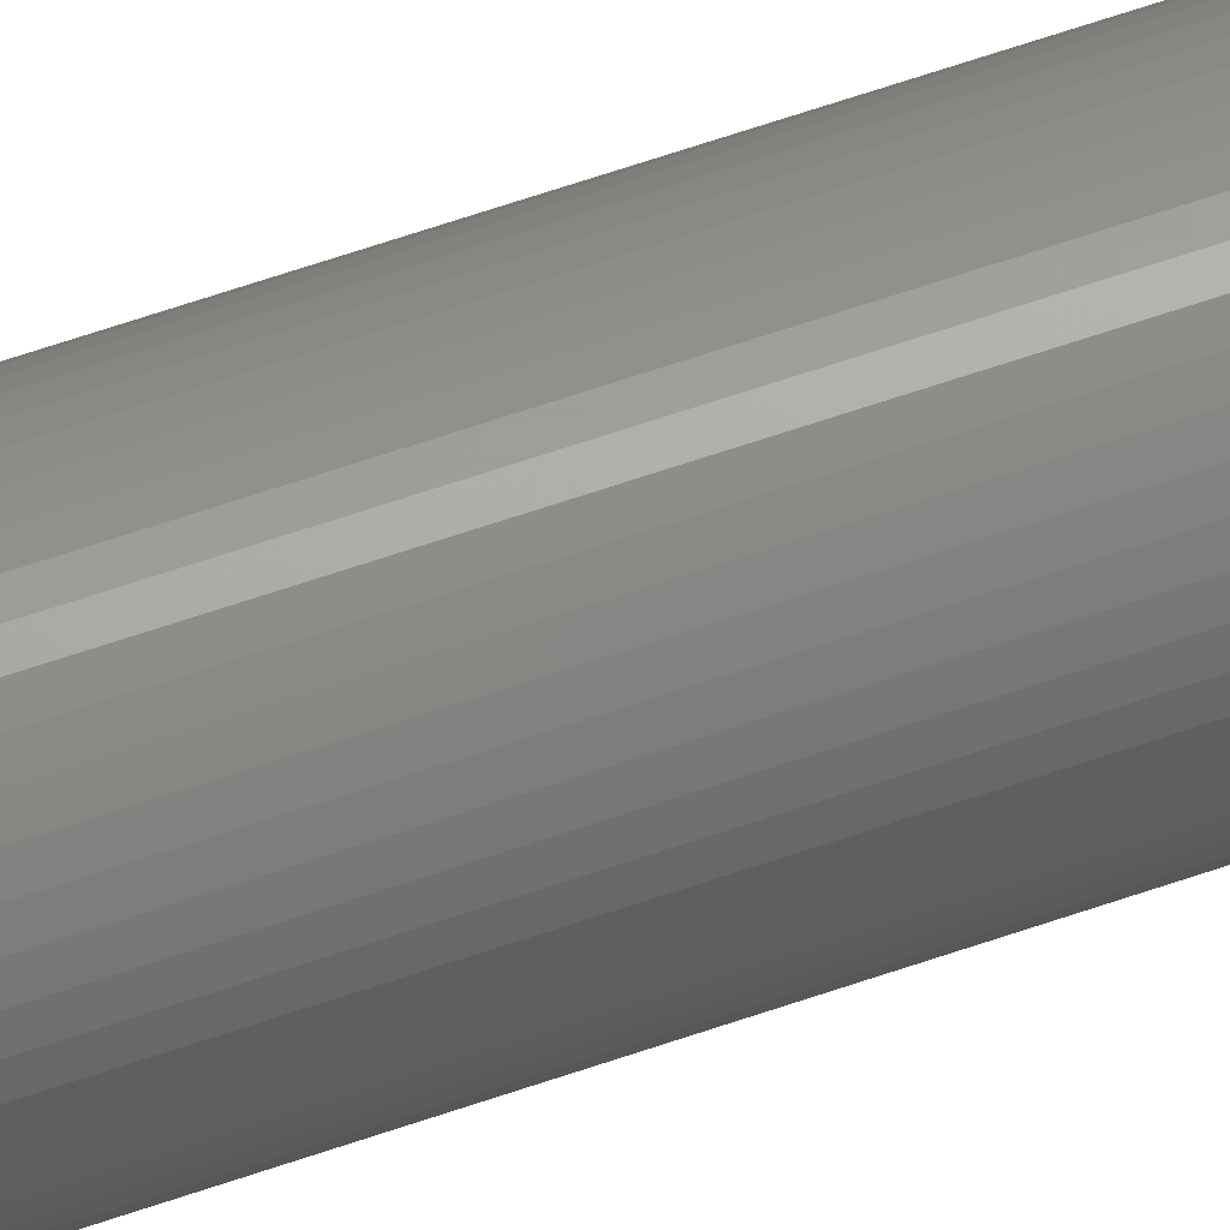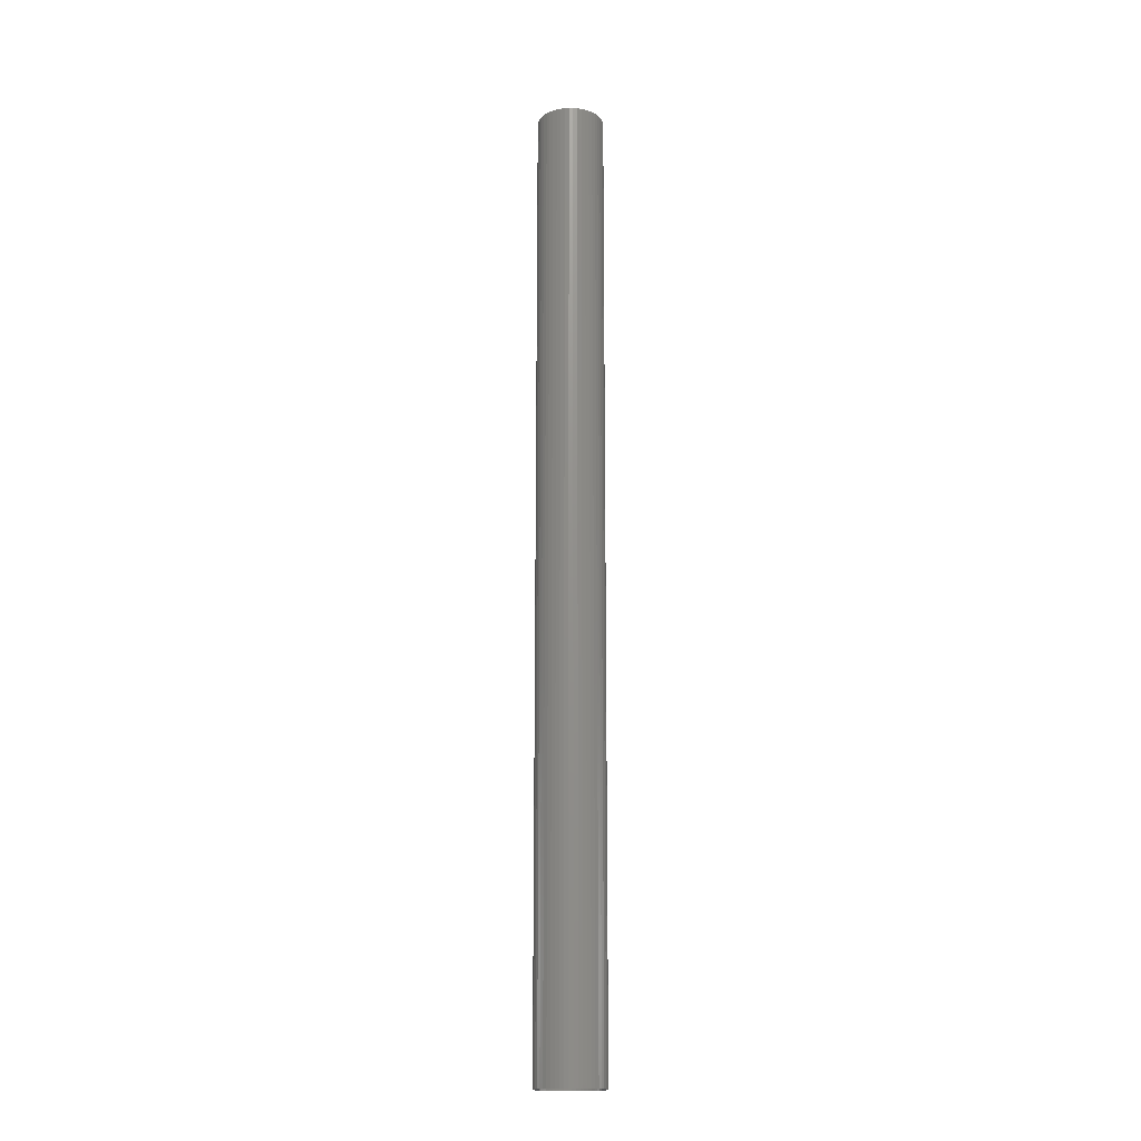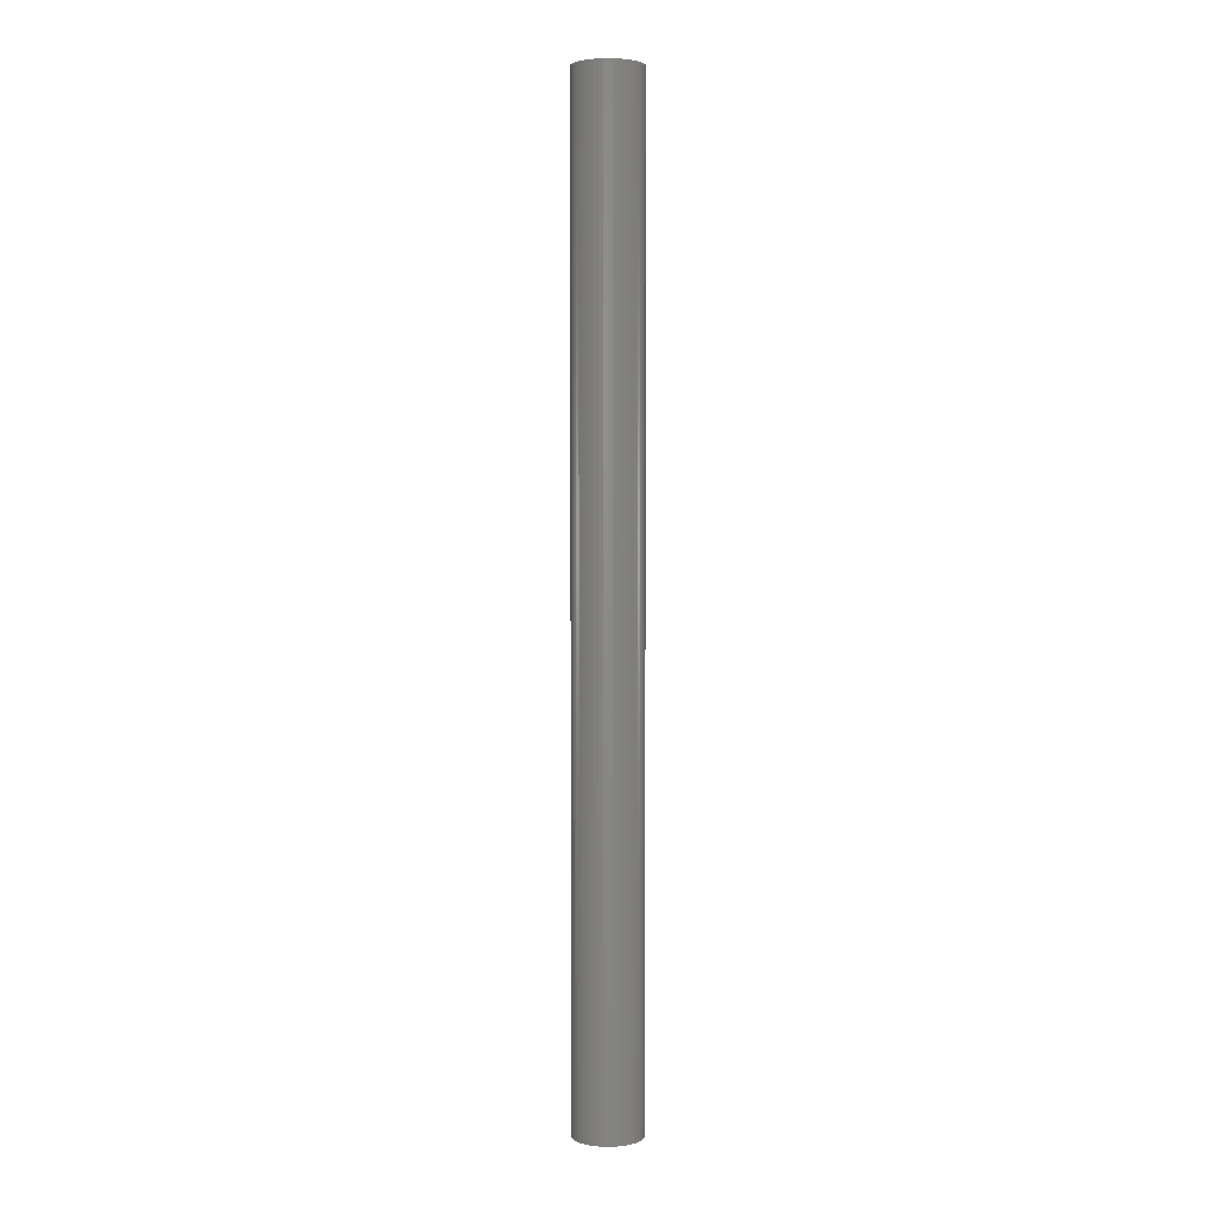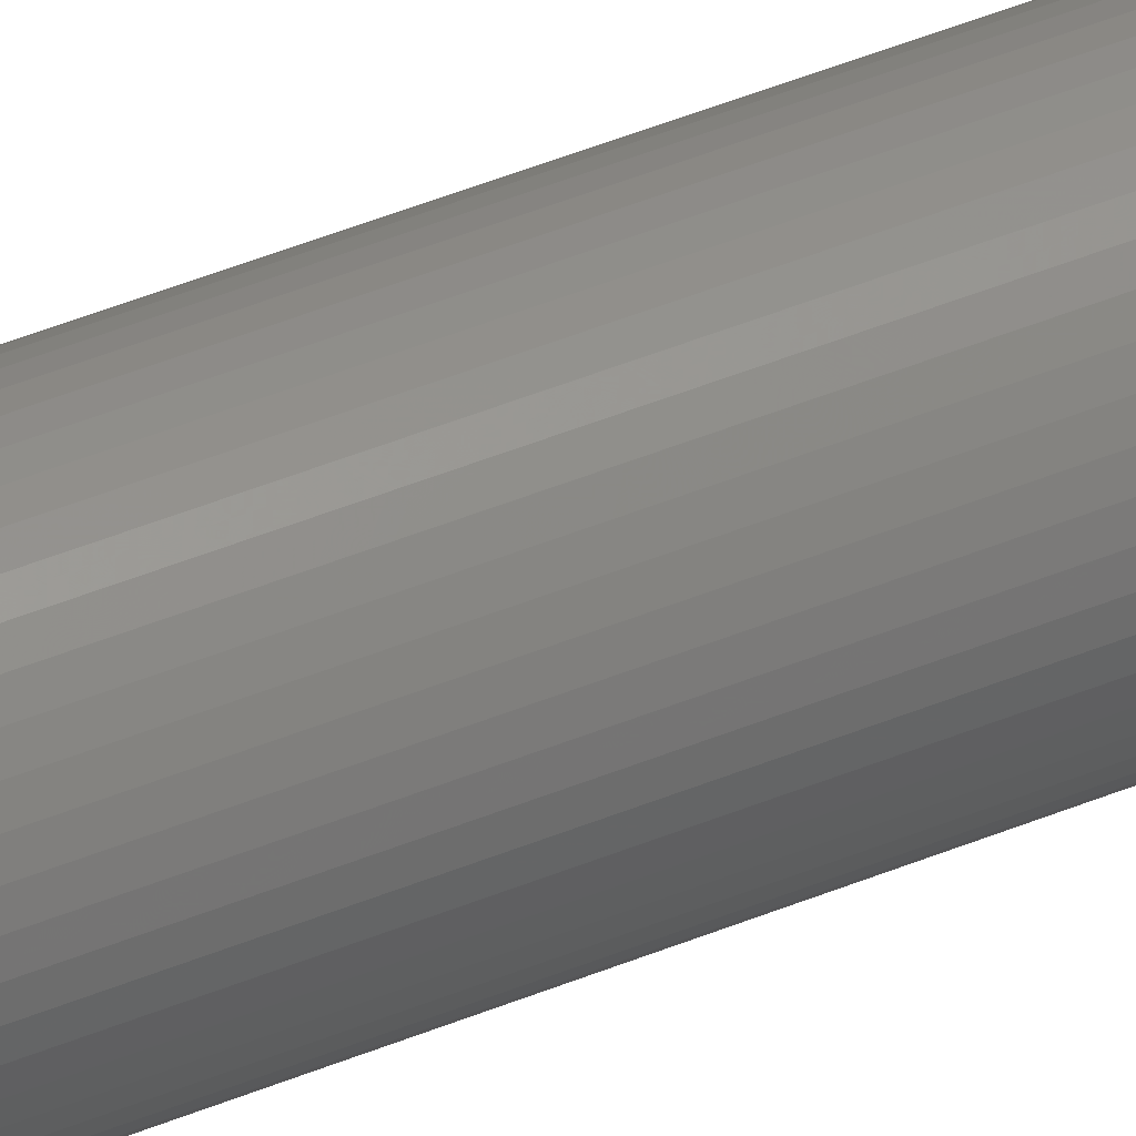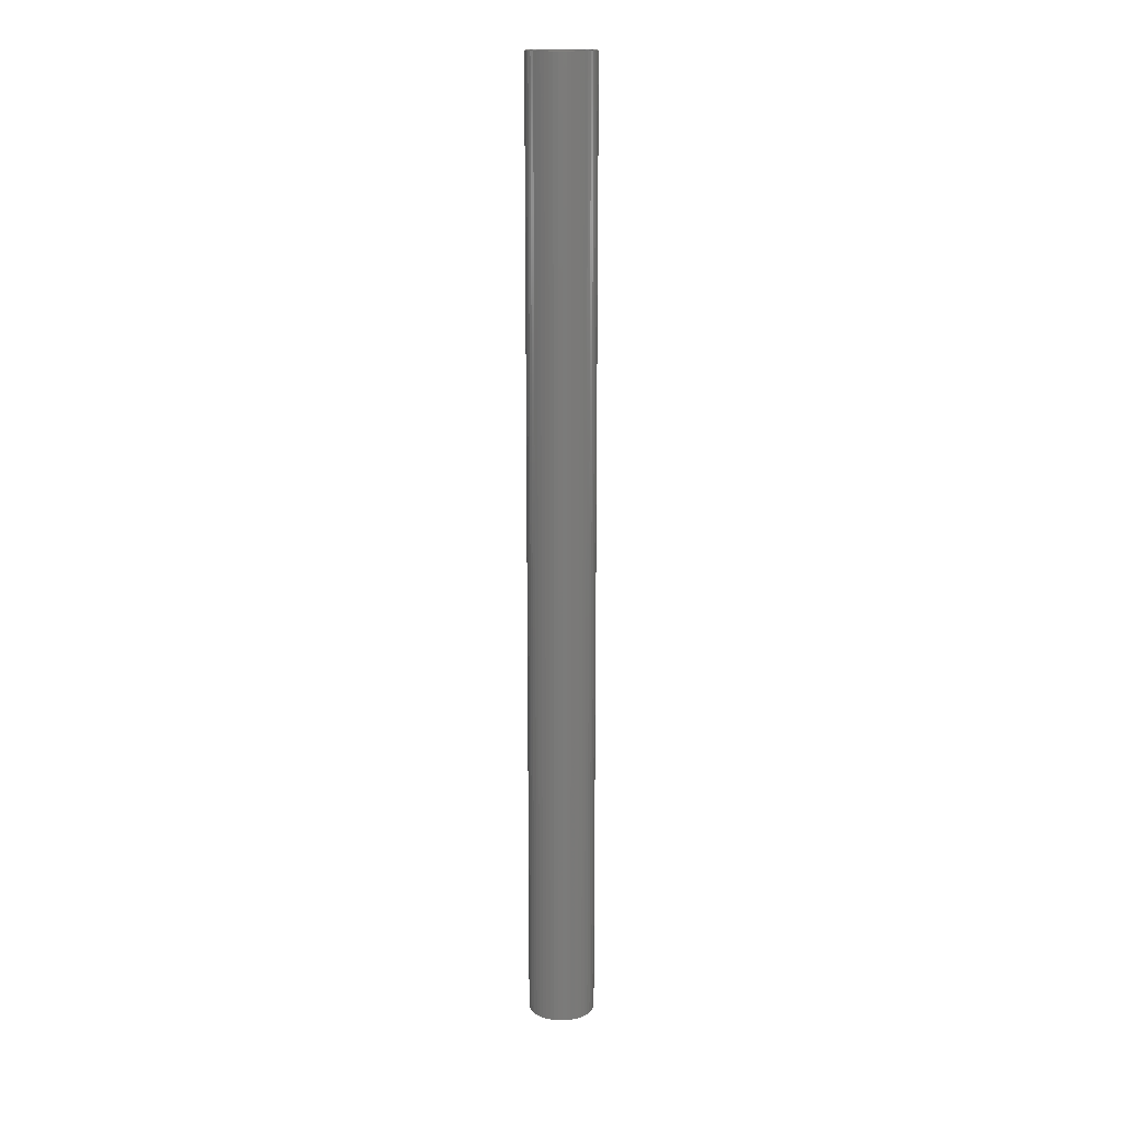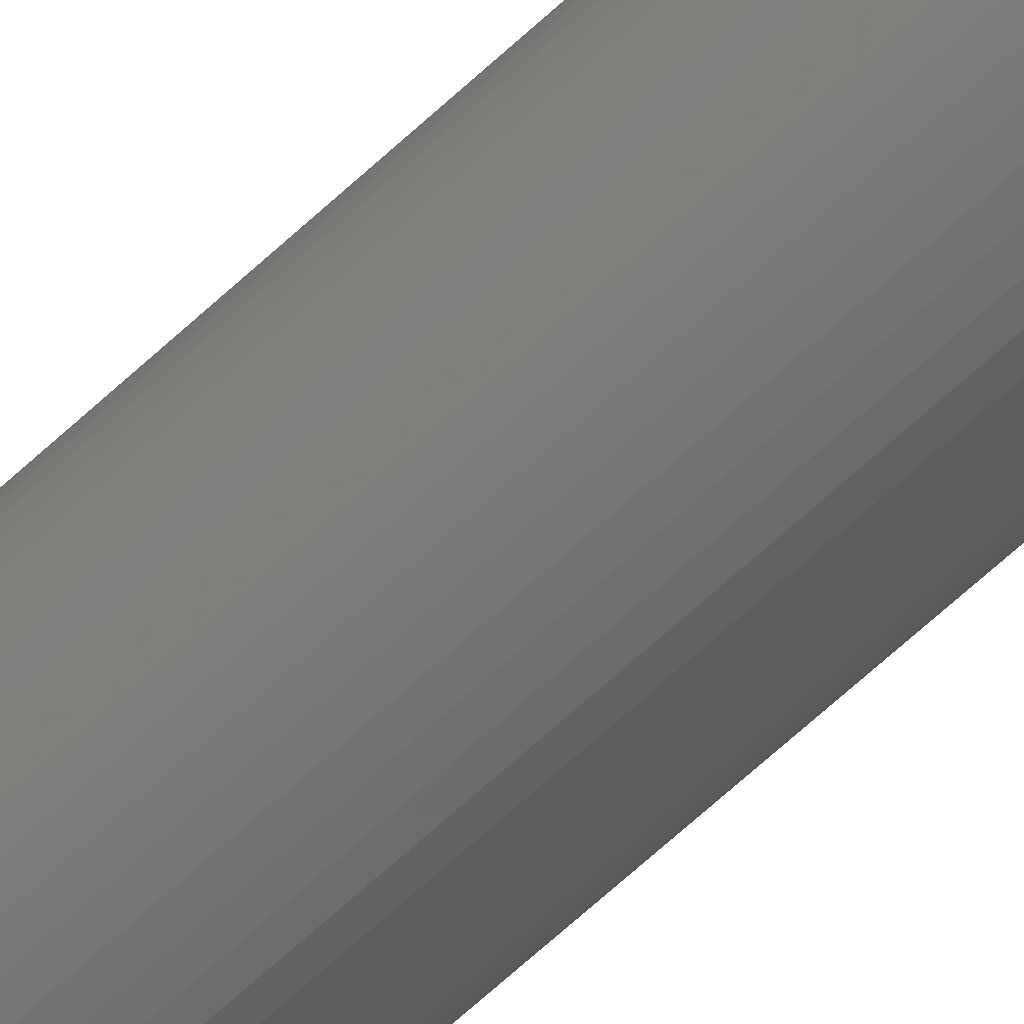
<metadata>
{"format":"stl","ext":"stl","renderer":"f3d","projection":"perspective","resolution":1024,"background":"white","views":[{"elev":61.1,"azim":70.3,"up":"+Y"},{"elev":-17.3,"azim":-15.2,"up":"+Z"},{"elev":3.0,"azim":-54.5,"up":"+Z"},{"elev":42.6,"azim":63.3,"up":"+Y"},{"elev":16.3,"azim":-12.3,"up":"+Z"},{"elev":-61.3,"azim":134.2,"up":"+Y"}]}
</metadata>
<code>
# stl→obj: 200 verts, 400 faces
v 1.75 0 25
v 1.736 0.2193 -25
v 1.736 0.2193 25
v 1.75 0 -25
v -1.75 0 -25
v -1.736 0.2193 25
v -1.736 0.2193 -25
v -1.75 0 25
v 0.1099 1.747 -25
v -0.1099 1.747 25
v 0.1099 1.747 25
v -0.1099 1.747 -25
v -0.1099 -1.747 -25
v 0.1099 -1.747 25
v -0.1099 -1.747 25
v 0.1099 -1.747 -25
v 1.276 1.198 -25
v 1.115 1.348 25
v 1.276 1.198 25
v 1.115 1.348 -25
v -1.115 1.348 -25
v -1.276 1.198 25
v -1.115 1.348 25
v -1.276 1.198 -25
v -0.5408 1.664 -25
v -0.7451 1.583 25
v -0.5408 1.664 25
v -0.7451 1.583 -25
v 1.534 -0.8431 25
v 1.627 -0.6442 -25
v 1.627 -0.6442 25
v 1.534 -0.8431 -25
v 1.627 0.6442 25
v 1.534 0.8431 -25
v 1.534 0.8431 25
v 1.627 0.6442 -25
v 0.7451 1.583 -25
v 0.5408 1.664 25
v 0.7451 1.583 25
v 0.5408 1.664 -25
v 0.9377 1.478 25
v 0.9377 1.478 -25
v -1.627 0.6442 -25
v -1.534 0.8431 25
v -1.534 0.8431 -25
v -1.627 0.6442 25
v -1.416 1.029 -25
v -1.416 1.029 25
v 1.55 0 25
v 1.538 0.1943 25
v 1.695 0.4352 25
v 1.736 -0.2193 25
v 1.501 0.3855 25
v 1.538 -0.1943 25
v 1.695 -0.4352 25
v 1.441 0.5706 25
v 1.358 0.7467 25
v 1.416 1.029 25
v 1.254 0.9111 25
v 1.13 1.061 25
v 0.988 1.194 25
v 0.8305 1.309 25
v 0.66 1.402 25
v 0.479 1.474 25
v 0.3279 1.719 25
v 0.2904 1.523 25
v 0.09732 1.547 25
v -0.09732 1.547 25
v -0.2904 1.523 25
v -0.3279 1.719 25
v -0.479 1.474 25
v -0.66 1.402 25
v -0.8305 1.309 25
v -0.9377 1.478 25
v -0.988 1.194 25
v -1.13 1.061 25
v -1.254 0.9111 25
v -1.358 0.7467 25
v -1.441 0.5706 25
v -1.501 0.3855 25
v -1.695 0.4352 25
v -1.538 0.1943 25
v 1.501 -0.3855 25
v 1.441 -0.5706 25
v 1.358 -0.7467 25
v 1.416 -1.029 25
v 1.254 -0.9111 25
v 1.276 -1.198 25
v 1.13 -1.061 25
v 1.115 -1.348 25
v 0.988 -1.194 25
v 0.9377 -1.478 25
v 0.8305 -1.309 25
v 0.7451 -1.583 25
v 0.66 -1.402 25
v 0.5408 -1.664 25
v 0.479 -1.474 25
v 0.3279 -1.719 25
v 0.2904 -1.523 25
v 0.09732 -1.547 25
v -0.09732 -1.547 25
v -0.2904 -1.523 25
v -0.3279 -1.719 25
v -0.479 -1.474 25
v -0.5408 -1.664 25
v -0.66 -1.402 25
v -0.7451 -1.583 25
v -0.8305 -1.309 25
v -0.9377 -1.478 25
v -0.988 -1.194 25
v -1.115 -1.348 25
v -1.13 -1.061 25
v -1.276 -1.198 25
v -1.254 -0.9111 25
v -1.416 -1.029 25
v -1.358 -0.7467 25
v -1.534 -0.8431 25
v -1.441 -0.5706 25
v -1.627 -0.6442 25
v -1.501 -0.3855 25
v -1.695 -0.4352 25
v -1.538 -0.1943 25
v -1.736 -0.2193 25
v -1.55 0 25
v -0.9377 1.478 -25
v -0.3279 1.719 -25
v 1.55 0 -25
v 1.736 -0.2193 -25
v 1.538 -0.1943 -25
v 1.695 -0.4352 -25
v 1.501 -0.3855 -25
v 1.538 0.1943 -25
v 1.695 0.4352 -25
v 1.441 -0.5706 -25
v 1.358 -0.7467 -25
v 1.416 -1.029 -25
v 1.254 -0.9111 -25
v 1.276 -1.198 -25
v 1.13 -1.061 -25
v 1.115 -1.348 -25
v 0.988 -1.194 -25
v 0.9377 -1.478 -25
v 0.8305 -1.309 -25
v 0.7451 -1.583 -25
v 0.66 -1.402 -25
v 0.5408 -1.664 -25
v 0.479 -1.474 -25
v 0.3279 -1.719 -25
v 0.2904 -1.523 -25
v 0.09732 -1.547 -25
v -0.09732 -1.547 -25
v -0.2904 -1.523 -25
v -0.3279 -1.719 -25
v -0.479 -1.474 -25
v -0.5408 -1.664 -25
v -0.66 -1.402 -25
v -0.7451 -1.583 -25
v -0.8305 -1.309 -25
v -0.9377 -1.478 -25
v -0.988 -1.194 -25
v -1.115 -1.348 -25
v -1.13 -1.061 -25
v -1.276 -1.198 -25
v -1.254 -0.9111 -25
v -1.416 -1.029 -25
v -1.358 -0.7467 -25
v -1.534 -0.8431 -25
v -1.441 -0.5706 -25
v -1.627 -0.6442 -25
v -1.501 -0.3855 -25
v -1.695 -0.4352 -25
v -1.538 -0.1943 -25
v 1.501 0.3855 -25
v 1.441 0.5706 -25
v 1.358 0.7467 -25
v 1.416 1.029 -25
v 1.254 0.9111 -25
v 1.13 1.061 -25
v 0.988 1.194 -25
v 0.8305 1.309 -25
v 0.66 1.402 -25
v 0.479 1.474 -25
v 0.3279 1.719 -25
v 0.2904 1.523 -25
v 0.09732 1.547 -25
v -0.09732 1.547 -25
v -0.2904 1.523 -25
v -0.479 1.474 -25
v -0.66 1.402 -25
v -0.8305 1.309 -25
v -0.988 1.194 -25
v -1.13 1.061 -25
v -1.254 0.9111 -25
v -1.358 0.7467 -25
v -1.441 0.5706 -25
v -1.501 0.3855 -25
v -1.695 0.4352 -25
v -1.538 0.1943 -25
v -1.55 0 -25
v -1.736 -0.2193 -25
f 1 2 3
f 2 1 4
f 5 6 7
f 6 5 8
f 9 10 11
f 10 9 12
f 13 14 15
f 14 13 16
f 17 18 19
f 18 17 20
f 21 22 23
f 22 21 24
f 25 26 27
f 26 25 28
f 29 30 31
f 30 29 32
f 33 34 35
f 34 33 36
f 37 38 39
f 38 37 40
f 20 41 18
f 41 20 42
f 43 44 45
f 44 43 46
f 47 22 24
f 22 47 48
f 49 1 3
f 50 3 51
f 1 49 52
f 53 51 33
f 54 52 49
f 52 54 55
f 3 50 49
f 56 33 35
f 51 53 50
f 33 56 53
f 57 35 58
f 35 57 56
f 59 58 19
f 58 59 57
f 19 60 59
f 18 60 19
f 18 61 60
f 41 61 18
f 41 62 61
f 39 62 41
f 39 63 62
f 38 63 39
f 38 64 63
f 65 64 38
f 65 66 64
f 11 66 65
f 11 67 66
f 11 68 67
f 10 68 11
f 10 69 68
f 70 69 10
f 70 71 69
f 27 71 70
f 27 72 71
f 26 72 27
f 26 73 72
f 74 73 26
f 74 75 73
f 23 75 74
f 23 76 75
f 22 76 23
f 76 22 77
f 48 77 22
f 77 48 78
f 44 78 48
f 78 44 79
f 46 79 44
f 79 46 80
f 81 80 46
f 80 81 82
f 83 55 54
f 55 83 31
f 84 31 83
f 31 84 29
f 85 29 84
f 29 85 86
f 87 86 85
f 86 87 88
f 89 88 87
f 89 90 88
f 91 90 89
f 91 92 90
f 93 92 91
f 93 94 92
f 95 94 93
f 95 96 94
f 97 96 95
f 97 98 96
f 99 98 97
f 99 14 98
f 100 14 99
f 101 14 100
f 101 15 14
f 102 15 101
f 102 103 15
f 104 103 102
f 104 105 103
f 106 105 104
f 106 107 105
f 108 107 106
f 108 109 107
f 110 109 108
f 110 111 109
f 112 111 110
f 113 112 114
f 112 113 111
f 115 114 116
f 114 115 113
f 117 116 118
f 119 118 120
f 116 117 115
f 121 120 122
f 123 122 124
f 6 82 81
f 118 119 117
f 82 6 124
f 120 121 119
f 8 124 6
f 122 123 121
f 124 8 123
f 28 74 26
f 74 28 125
f 126 27 70
f 27 126 25
f 127 4 128
f 129 128 130
f 4 127 2
f 131 130 30
f 132 2 127
f 2 132 133
f 128 129 127
f 134 30 32
f 130 131 129
f 30 134 131
f 135 32 136
f 32 135 134
f 137 136 138
f 136 137 135
f 138 139 137
f 140 139 138
f 140 141 139
f 142 141 140
f 142 143 141
f 144 143 142
f 144 145 143
f 146 145 144
f 146 147 145
f 148 147 146
f 148 149 147
f 16 149 148
f 16 150 149
f 16 151 150
f 13 151 16
f 13 152 151
f 153 152 13
f 153 154 152
f 155 154 153
f 155 156 154
f 157 156 155
f 157 158 156
f 159 158 157
f 159 160 158
f 161 160 159
f 161 162 160
f 163 162 161
f 162 163 164
f 165 164 163
f 164 165 166
f 167 166 165
f 166 167 168
f 169 168 167
f 168 169 170
f 171 170 169
f 170 171 172
f 173 133 132
f 133 173 36
f 174 36 173
f 36 174 34
f 175 34 174
f 34 175 176
f 177 176 175
f 176 177 17
f 178 17 177
f 178 20 17
f 179 20 178
f 179 42 20
f 180 42 179
f 180 37 42
f 181 37 180
f 181 40 37
f 182 40 181
f 182 183 40
f 184 183 182
f 184 9 183
f 185 9 184
f 186 9 185
f 186 12 9
f 187 12 186
f 187 126 12
f 188 126 187
f 188 25 126
f 189 25 188
f 189 28 25
f 190 28 189
f 190 125 28
f 191 125 190
f 191 21 125
f 192 21 191
f 24 192 193
f 192 24 21
f 47 193 194
f 193 47 24
f 45 194 195
f 43 195 196
f 194 45 47
f 197 196 198
f 7 198 199
f 200 172 171
f 195 43 45
f 172 200 199
f 196 197 43
f 5 199 200
f 198 7 197
f 199 5 7
f 16 98 14
f 98 16 148
f 146 94 96
f 94 146 144
f 51 36 33
f 36 51 133
f 3 133 51
f 133 3 2
f 58 17 19
f 17 58 176
f 35 176 58
f 176 35 34
f 40 65 38
f 65 40 183
f 183 11 65
f 11 183 9
f 42 39 41
f 39 42 37
f 45 48 47
f 48 45 44
f 197 46 43
f 46 197 81
f 7 81 197
f 81 7 6
f 125 23 74
f 23 125 21
f 12 70 10
f 70 12 126
f 52 4 1
f 4 52 128
f 88 136 86
f 136 88 138
f 167 119 169
f 119 167 117
f 163 115 165
f 115 163 113
f 144 92 94
f 92 144 142
f 31 130 55
f 130 31 30
f 86 32 29
f 32 86 136
f 171 123 200
f 123 171 121
f 200 8 5
f 8 200 123
f 169 121 171
f 121 169 119
f 142 90 92
f 90 142 140
f 148 96 98
f 96 148 146
f 55 128 52
f 128 55 130
f 153 15 103
f 15 153 13
f 157 105 107
f 105 157 155
f 155 103 105
f 103 155 153
f 165 117 167
f 117 165 115
f 140 88 90
f 88 140 138
f 161 109 111
f 109 161 159
f 163 111 113
f 111 163 161
f 159 107 109
f 107 159 157
f 127 50 132
f 50 127 49
f 124 198 82
f 198 124 199
f 186 67 68
f 67 186 185
f 150 101 100
f 101 150 151
f 179 60 61
f 60 179 178
f 192 75 76
f 75 192 191
f 189 71 72
f 71 189 188
f 174 57 175
f 57 174 56
f 175 59 177
f 59 175 57
f 182 63 64
f 63 182 181
f 184 64 66
f 64 184 182
f 180 61 62
f 61 180 179
f 79 194 78
f 194 79 195
f 77 192 76
f 192 77 193
f 80 195 79
f 195 80 196
f 190 72 73
f 72 190 189
f 188 69 71
f 69 188 187
f 145 97 95
f 97 145 147
f 173 56 174
f 56 173 53
f 132 53 173
f 53 132 50
f 177 60 178
f 60 177 59
f 185 66 67
f 66 185 184
f 181 62 63
f 62 181 180
f 78 193 77
f 193 78 194
f 82 196 80
f 196 82 198
f 191 73 75
f 73 191 190
f 187 68 69
f 68 187 186
f 129 49 127
f 49 129 54
f 134 83 131
f 83 134 84
f 131 54 129
f 54 131 83
f 116 168 118
f 168 116 166
f 112 164 114
f 164 112 162
f 149 100 99
f 100 149 150
f 141 93 91
f 93 141 143
f 137 85 135
f 85 137 87
f 152 104 102
f 104 152 154
f 118 170 120
f 170 118 168
f 139 87 137
f 87 139 89
f 143 95 93
f 95 143 145
f 135 84 134
f 84 135 85
f 151 102 101
f 102 151 152
f 154 106 104
f 106 154 156
f 114 166 116
f 166 114 164
f 120 172 122
f 172 120 170
f 122 199 124
f 199 122 172
f 139 91 89
f 91 139 141
f 147 99 97
f 99 147 149
f 156 108 106
f 108 156 158
f 158 110 108
f 110 158 160
f 160 112 110
f 112 160 162

</code>
